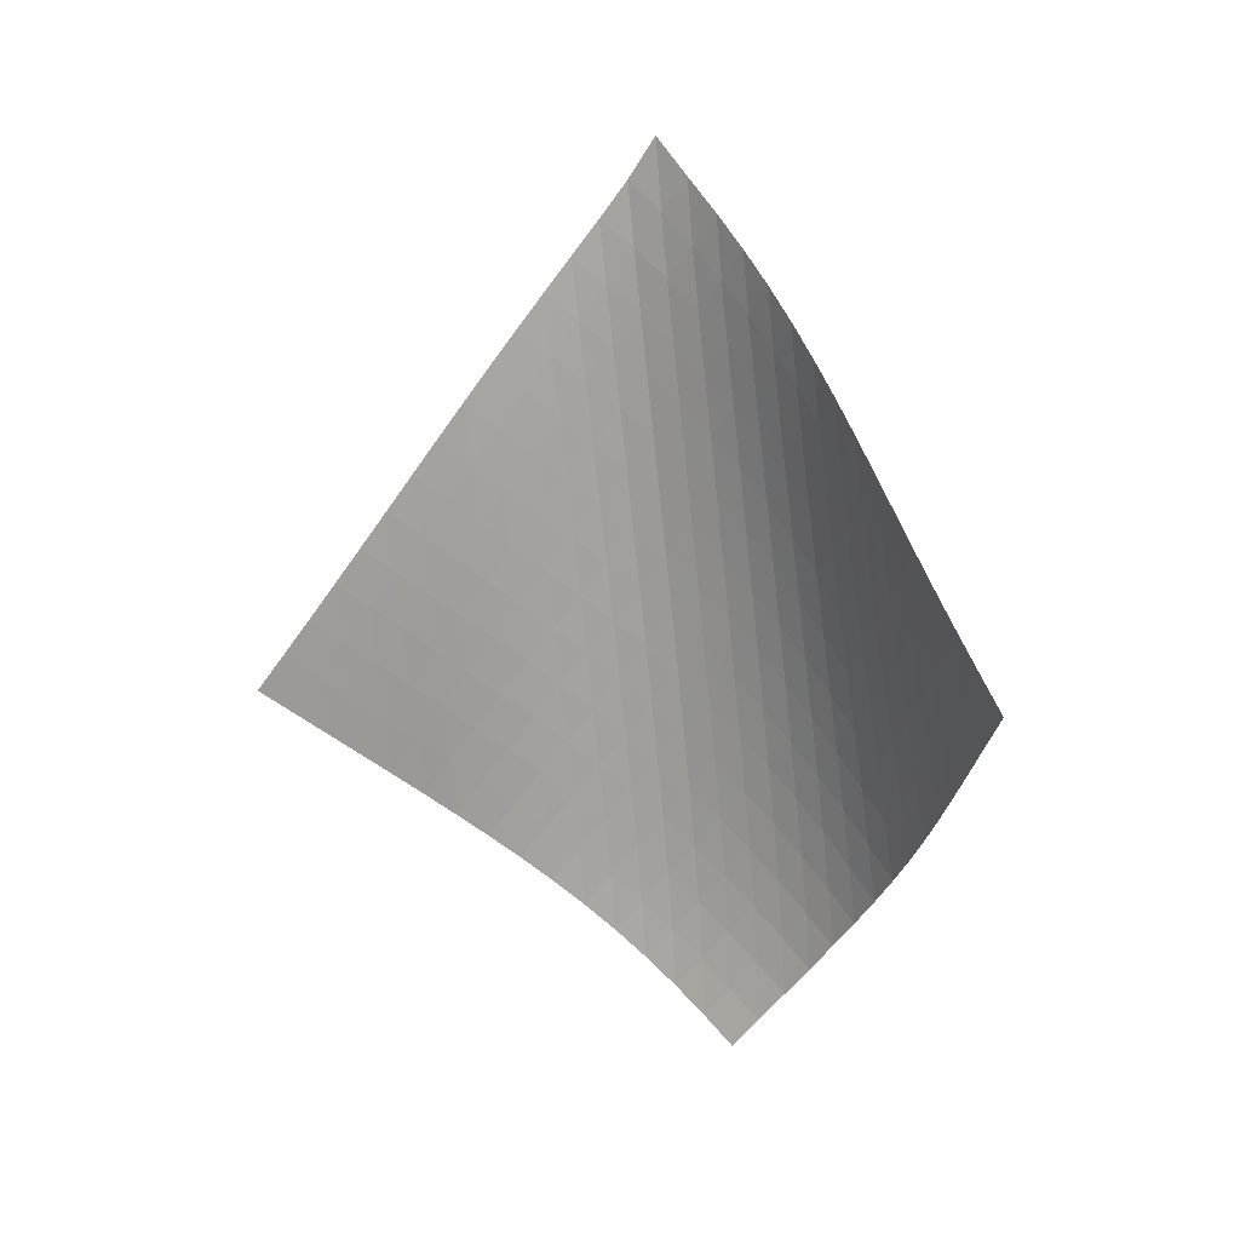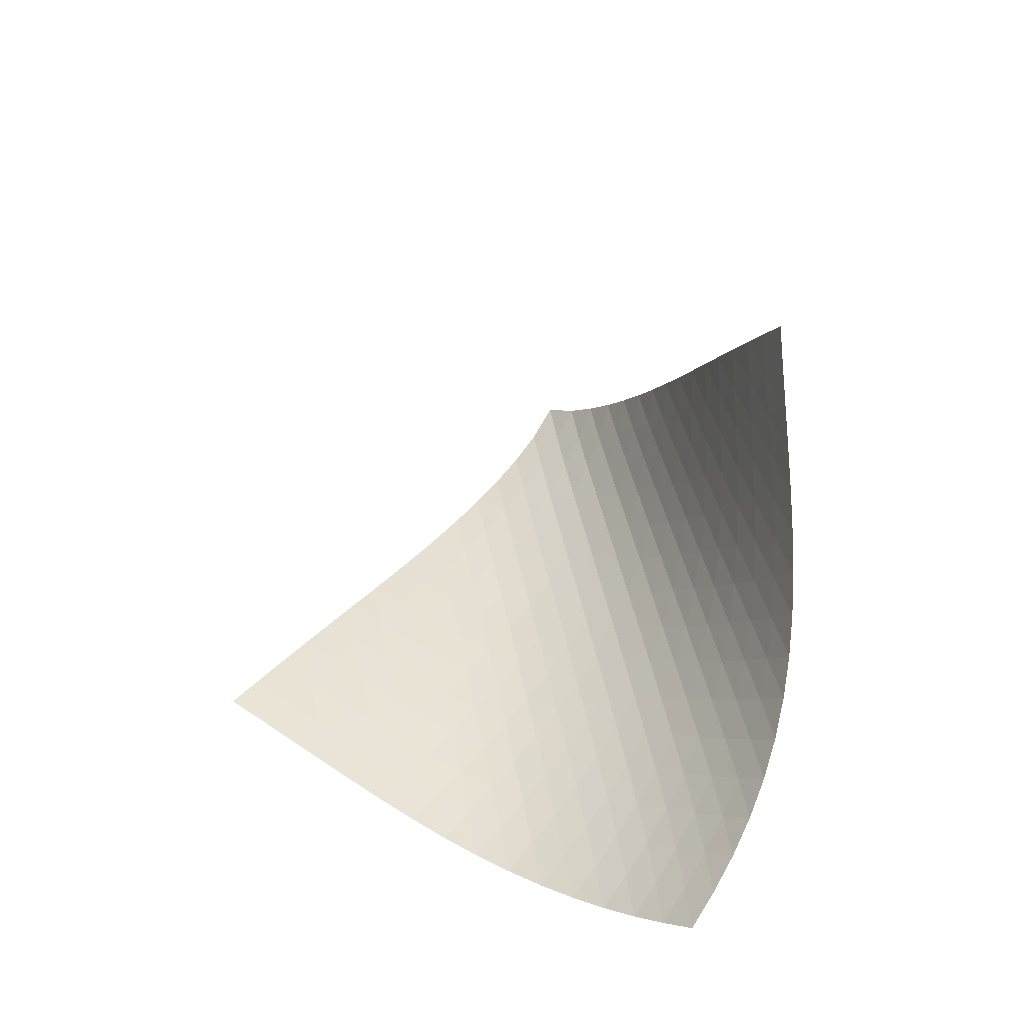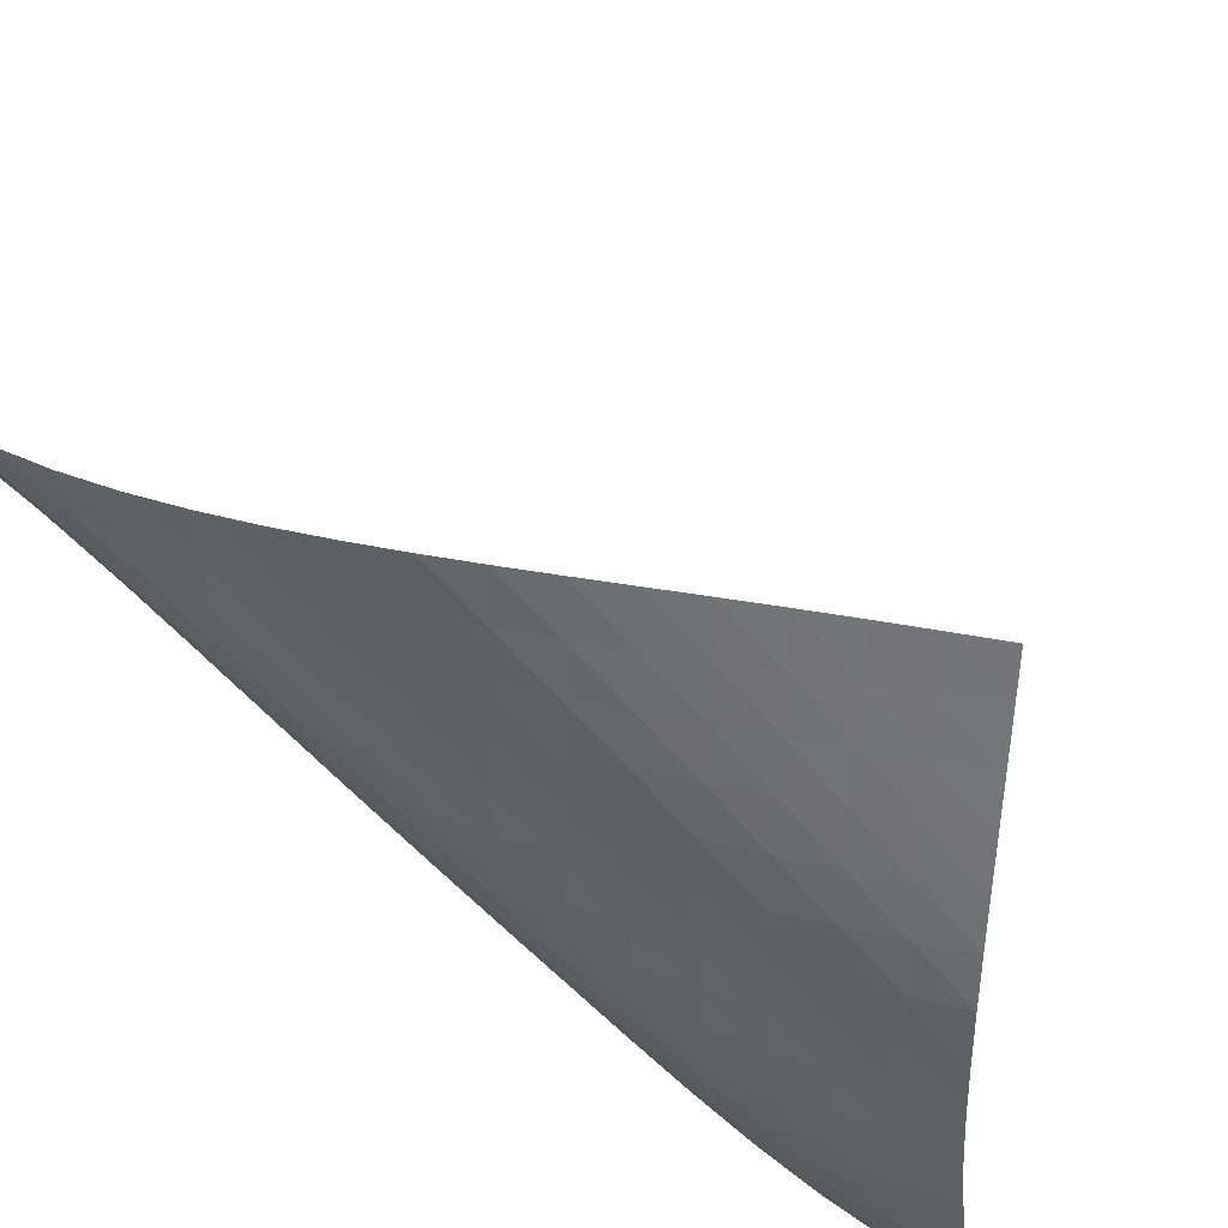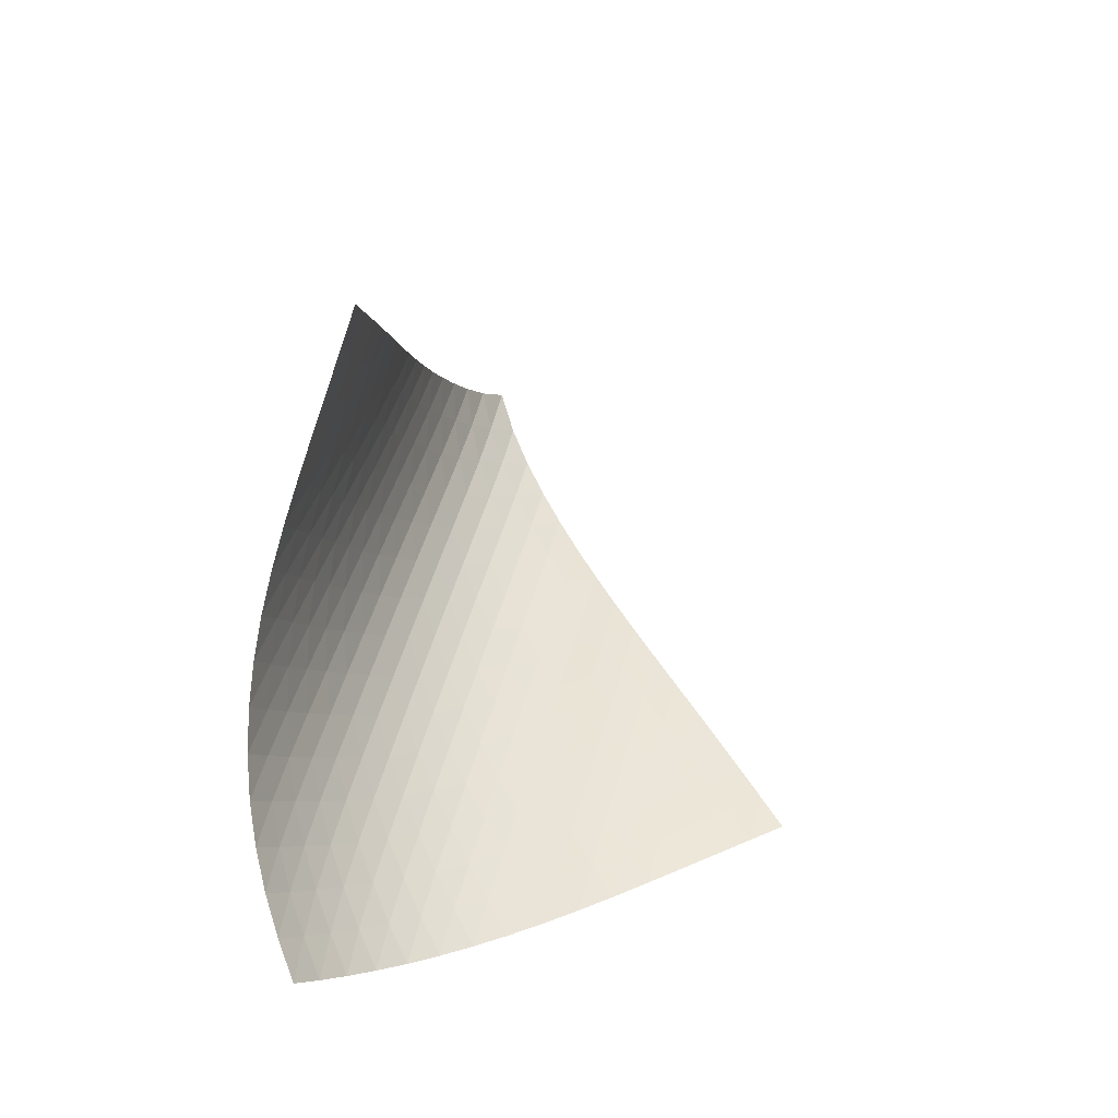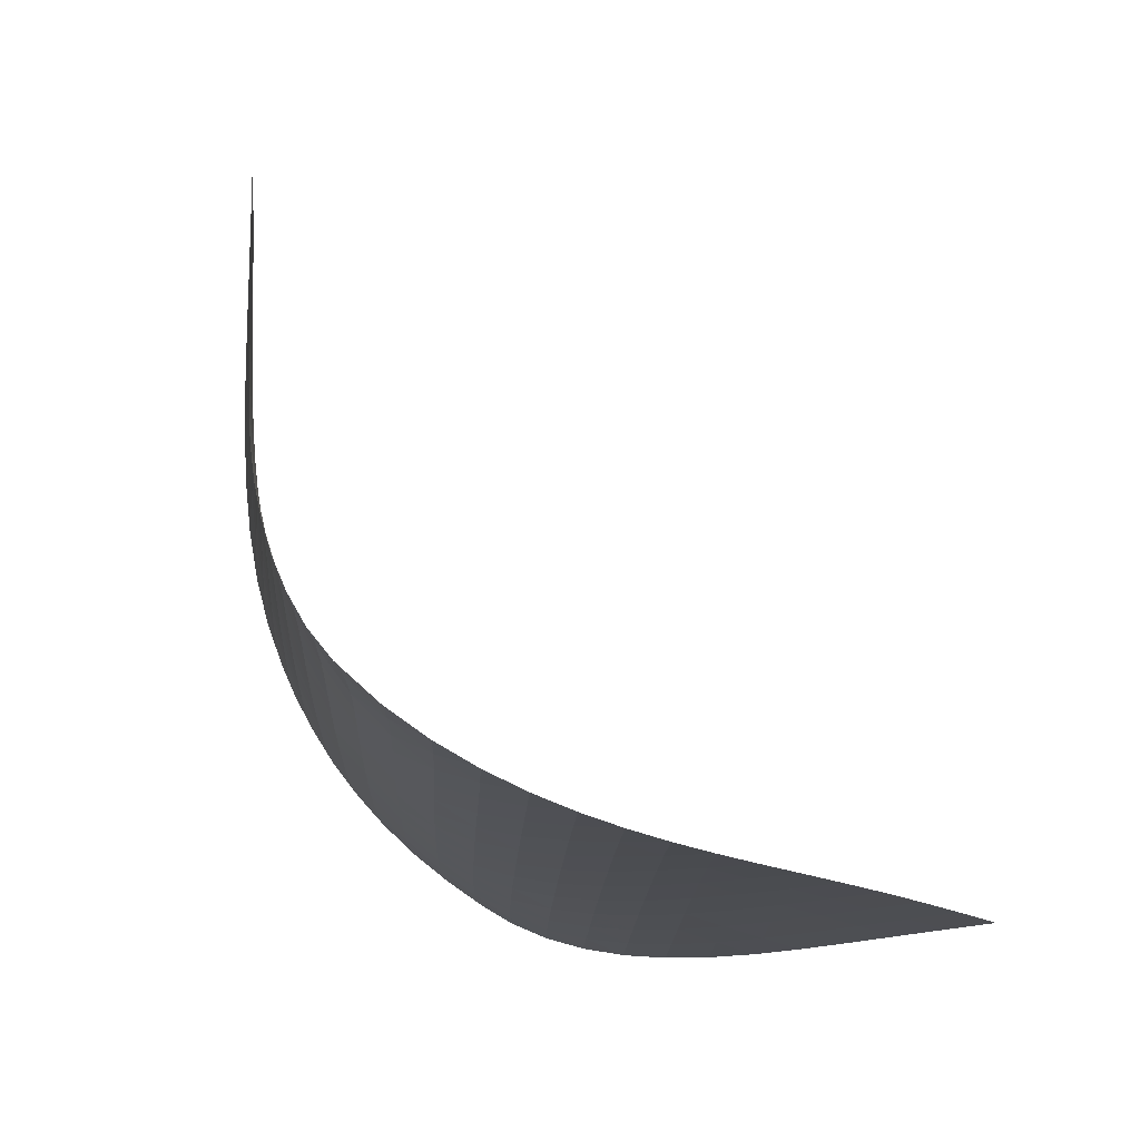
<metadata>
{"format":"obj","ext":"obj","renderer":"f3d","projection":"perspective","resolution":1024,"background":"white","views":[{"elev":2.8,"azim":-21.3,"up":"+Y"},{"elev":-64.5,"azim":-7.8,"up":"+Y"},{"elev":-48.8,"azim":-125.0,"up":"+Z"},{"elev":-58.4,"azim":-100.1,"up":"+Y"},{"elev":-1.2,"azim":-170.9,"up":"+Z"}]}
</metadata>
<code>
v -6.496 -0.04931 6.496
v -2.811 -10.76 13.44
v -13.44 -10.76 2.811
v -3.563 -18.44 3.563
v -12.97 -10.06 3.004
v -12.49 -9.358 3.19
v -12.01 -8.654 3.368
v -11.54 -7.947 3.538
v -11.06 -7.238 3.703
v -10.59 -6.527 3.867
v -10.11 -5.815 4.038
v -9.632 -5.105 4.221
v -9.157 -4.395 4.424
v -8.683 -3.687 4.653
v -8.213 -2.982 4.916
v -7.751 -2.278 5.221
v -7.301 -1.572 5.577
v -6.875 -0.8488 5.995
v -5.995 -0.8488 6.875
v -5.577 -1.572 7.301
v -5.221 -2.278 7.751
v -4.916 -2.982 8.213
v -4.653 -3.687 8.683
v -4.424 -4.395 9.157
v -4.221 -5.105 9.632
v -4.038 -5.815 10.11
v -3.867 -6.527 10.59
v -3.703 -7.238 11.06
v -3.538 -7.947 11.54
v -3.368 -8.654 12.01
v -3.19 -9.358 12.49
v -3.004 -10.06 12.97
v -2.671 -11.21 12.72
v -2.528 -11.67 11.99
v -2.384 -12.12 11.27
v -2.246 -12.57 10.55
v -2.122 -13.03 9.825
v -2.023 -13.5 9.104
v -1.962 -13.98 8.388
v -1.949 -14.47 7.681
v -1.993 -14.98 6.989
v -2.099 -15.51 6.32
v -2.271 -16.07 5.684
v -2.51 -16.64 5.087
v -2.812 -17.23 4.536
v -3.167 -17.83 4.031
v -4.031 -17.83 3.167
v -4.536 -17.23 2.812
v -5.087 -16.64 2.51
v -5.684 -16.07 2.271
v -6.32 -15.51 2.099
v -6.989 -14.98 1.993
v -7.681 -14.47 1.949
v -8.388 -13.98 1.962
v -9.104 -13.5 2.023
v -9.825 -13.03 2.122
v -10.55 -12.57 2.246
v -11.27 -12.12 2.384
v -11.99 -11.67 2.528
v -12.72 -11.21 2.671
v -6.299 -1.462 6.299
v -6.667 -2.128 5.802
v -7.079 -2.806 5.375
v -7.517 -3.491 5.008
v -7.973 -4.183 4.693
v -8.439 -4.88 4.421
v -8.91 -5.582 4.184
v -9.384 -6.287 3.972
v -9.86 -6.993 3.778
v -10.34 -7.7 3.596
v -10.81 -8.406 3.418
v -11.29 -9.111 3.239
v -11.77 -9.814 3.055
v -12.24 -10.51 2.865
v -5.802 -2.128 6.667
v -6.089 -2.731 6.089
v -6.442 -3.366 5.581
v -6.843 -4.023 5.143
v -7.276 -4.695 4.769
v -7.728 -5.378 4.447
v -8.192 -6.068 4.169
v -8.663 -6.765 3.924
v -9.137 -7.464 3.704
v -9.612 -8.166 3.5
v -10.09 -8.868 3.306
v -10.56 -9.57 3.114
v -11.04 -10.27 2.921
v -11.52 -10.97 2.726
v -5.375 -2.806 7.079
v -5.581 -3.366 6.442
v -5.859 -3.96 5.859
v -6.205 -4.583 5.345
v -6.602 -5.229 4.9
v -7.032 -5.892 4.519
v -7.483 -6.568 4.191
v -7.946 -7.253 3.905
v -8.416 -7.943 3.652
v -8.889 -8.638 3.422
v -9.365 -9.334 3.206
v -9.841 -10.03 2.998
v -10.32 -10.73 2.793
v -10.79 -11.42 2.588
v -5.008 -3.491 7.517
v -5.143 -4.023 6.843
v -5.345 -4.583 6.205
v -5.622 -5.173 5.622
v -5.967 -5.79 5.106
v -6.361 -6.43 4.656
v -6.789 -7.086 4.268
v -7.239 -7.756 3.932
v -7.701 -8.434 3.637
v -8.17 -9.119 3.373
v -8.643 -9.808 3.13
v -9.118 -10.5 2.9
v -9.594 -11.19 2.677
v -10.07 -11.88 2.459
v -4.693 -4.183 7.973
v -4.769 -4.695 7.276
v -4.9 -5.229 6.602
v -5.106 -5.79 5.967
v -5.386 -6.379 5.386
v -5.731 -6.992 4.869
v -6.124 -7.627 4.416
v -6.55 -8.278 4.021
v -6.997 -8.942 3.675
v -7.458 -9.614 3.368
v -7.926 -10.29 3.09
v -8.398 -10.97 2.831
v -8.872 -11.66 2.585
v -9.348 -12.34 2.349
v -4.421 -4.88 8.439
v -4.447 -5.378 7.728
v -4.519 -5.892 7.032
v -4.656 -6.43 6.361
v -4.869 -6.992 5.731
v -5.154 -7.581 5.154
v -5.5 -8.192 4.637
v -5.891 -8.823 4.18
v -6.314 -9.469 3.777
v -6.759 -10.13 3.42
v -7.217 -10.79 3.1
v -7.683 -11.46 2.805
v -8.154 -12.14 2.53
v -8.628 -12.82 2.269
v -4.184 -5.582 8.91
v -4.169 -6.068 8.192
v -4.191 -6.568 7.483
v -4.268 -7.086 6.789
v -4.416 -7.627 6.124
v -4.637 -8.192 5.5
v -4.927 -8.781 4.927
v -5.273 -9.391 4.41
v -5.662 -10.02 3.948
v -6.083 -10.66 3.537
v -6.524 -11.31 3.168
v -6.98 -11.97 2.833
v -7.444 -12.64 2.522
v -7.914 -13.3 2.232
v -3.972 -6.287 9.384
v -3.924 -6.765 8.663
v -3.905 -7.253 7.946
v -3.932 -7.756 7.239
v -4.021 -8.278 6.55
v -4.18 -8.823 5.891
v -4.41 -9.391 5.273
v -4.703 -9.98 4.703
v -5.05 -10.59 4.187
v -5.438 -11.21 3.721
v -5.856 -11.85 3.301
v -6.294 -12.5 2.92
v -6.747 -13.15 2.57
v -7.21 -13.81 2.247
v -3.778 -6.993 9.86
v -3.704 -7.464 9.137
v -3.652 -7.943 8.416
v -3.637 -8.434 7.701
v -3.675 -8.942 6.997
v -3.777 -9.469 6.314
v -3.948 -10.02 5.662
v -4.187 -10.59 5.05
v -4.485 -11.18 4.485
v -4.832 -11.79 3.968
v -5.219 -12.41 3.499
v -5.635 -13.04 3.072
v -6.072 -13.68 2.681
v -6.525 -14.33 2.322
v -3.596 -7.7 10.34
v -3.5 -8.166 9.612
v -3.422 -8.638 8.889
v -3.373 -9.119 8.17
v -3.368 -9.614 7.458
v -3.42 -10.13 6.759
v -3.537 -10.66 6.083
v -3.721 -11.21 5.438
v -3.968 -11.79 4.832
v -4.271 -12.38 4.271
v -4.622 -12.98 3.756
v -5.01 -13.6 3.285
v -5.426 -14.23 2.855
v -5.865 -14.87 2.46
v -3.418 -8.406 10.81
v -3.306 -8.868 10.09
v -3.206 -9.334 9.365
v -3.13 -9.808 8.643
v -3.09 -10.29 7.926
v -3.1 -10.79 7.217
v -3.168 -11.31 6.524
v -3.301 -11.85 5.856
v -3.499 -12.41 5.219
v -3.756 -12.98 4.622
v -4.068 -13.58 4.068
v -4.424 -14.19 3.558
v -4.818 -14.81 3.092
v -5.24 -15.43 2.664
v -3.239 -9.111 11.29
v -3.114 -9.57 10.56
v -2.998 -10.03 9.841
v -2.9 -10.5 9.118
v -2.831 -10.97 8.398
v -2.805 -11.46 7.683
v -2.833 -11.97 6.98
v -2.92 -12.5 6.294
v -3.072 -13.04 5.635
v -3.285 -13.6 5.01
v -3.558 -14.19 4.424
v -3.883 -14.78 3.883
v -4.252 -15.39 3.387
v -4.656 -16.01 2.931
v -3.055 -9.814 11.77
v -2.921 -10.27 11.04
v -2.793 -10.73 10.32
v -2.677 -11.19 9.594
v -2.585 -11.66 8.872
v -2.53 -12.14 8.154
v -2.522 -12.64 7.444
v -2.57 -13.15 6.747
v -2.681 -13.68 6.072
v -2.855 -14.23 5.426
v -3.092 -14.81 4.818
v -3.387 -15.39 4.252
v -3.732 -16 3.732
v -4.119 -16.61 3.255
v -2.865 -10.51 12.24
v -2.726 -10.97 11.52
v -2.588 -11.42 10.79
v -2.459 -11.88 10.07
v -2.349 -12.34 9.348
v -2.269 -12.82 8.628
v -2.232 -13.3 7.914
v -2.247 -13.81 7.21
v -2.322 -14.33 6.525
v -2.46 -14.87 5.865
v -2.664 -15.43 5.24
v -2.931 -16.01 4.656
v -3.255 -16.61 4.119
v -3.626 -17.22 3.626
f 256 46 4
f 256 4 47
f 5 74 60
f 5 60 3
f 74 88 59
f 74 59 60
f 88 102 58
f 88 58 59
f 102 116 57
f 102 57 58
f 116 130 56
f 116 56 57
f 130 144 55
f 130 55 56
f 144 158 54
f 144 54 55
f 158 172 53
f 158 53 54
f 172 186 52
f 172 52 53
f 186 200 51
f 186 51 52
f 200 214 50
f 200 50 51
f 214 228 49
f 214 49 50
f 228 242 48
f 228 48 49
f 242 256 47
f 242 47 48
f 1 19 61
f 1 61 18
f 18 61 62
f 18 62 17
f 17 62 63
f 17 63 16
f 16 63 64
f 16 64 15
f 15 64 65
f 15 65 14
f 14 65 66
f 14 66 13
f 13 66 67
f 13 67 12
f 12 67 68
f 12 68 11
f 11 68 69
f 11 69 10
f 10 69 70
f 10 70 9
f 9 70 71
f 9 71 8
f 8 71 72
f 8 72 7
f 7 72 73
f 7 73 6
f 6 73 74
f 6 74 5
f 19 20 75
f 19 75 61
f 61 75 76
f 61 76 62
f 62 76 77
f 62 77 63
f 63 77 78
f 63 78 64
f 64 78 79
f 64 79 65
f 65 79 80
f 65 80 66
f 66 80 81
f 66 81 67
f 67 81 82
f 67 82 68
f 68 82 83
f 68 83 69
f 69 83 84
f 69 84 70
f 70 84 85
f 70 85 71
f 71 85 86
f 71 86 72
f 72 86 87
f 72 87 73
f 73 87 88
f 73 88 74
f 20 21 89
f 20 89 75
f 75 89 90
f 75 90 76
f 76 90 91
f 76 91 77
f 77 91 92
f 77 92 78
f 78 92 93
f 78 93 79
f 79 93 94
f 79 94 80
f 80 94 95
f 80 95 81
f 81 95 96
f 81 96 82
f 82 96 97
f 82 97 83
f 83 97 98
f 83 98 84
f 84 98 99
f 84 99 85
f 85 99 100
f 85 100 86
f 86 100 101
f 86 101 87
f 87 101 102
f 87 102 88
f 21 22 103
f 21 103 89
f 89 103 104
f 89 104 90
f 90 104 105
f 90 105 91
f 91 105 106
f 91 106 92
f 92 106 107
f 92 107 93
f 93 107 108
f 93 108 94
f 94 108 109
f 94 109 95
f 95 109 110
f 95 110 96
f 96 110 111
f 96 111 97
f 97 111 112
f 97 112 98
f 98 112 113
f 98 113 99
f 99 113 114
f 99 114 100
f 100 114 115
f 100 115 101
f 101 115 116
f 101 116 102
f 22 23 117
f 22 117 103
f 103 117 118
f 103 118 104
f 104 118 119
f 104 119 105
f 105 119 120
f 105 120 106
f 106 120 121
f 106 121 107
f 107 121 122
f 107 122 108
f 108 122 123
f 108 123 109
f 109 123 124
f 109 124 110
f 110 124 125
f 110 125 111
f 111 125 126
f 111 126 112
f 112 126 127
f 112 127 113
f 113 127 128
f 113 128 114
f 114 128 129
f 114 129 115
f 115 129 130
f 115 130 116
f 23 24 131
f 23 131 117
f 117 131 132
f 117 132 118
f 118 132 133
f 118 133 119
f 119 133 134
f 119 134 120
f 120 134 135
f 120 135 121
f 121 135 136
f 121 136 122
f 122 136 137
f 122 137 123
f 123 137 138
f 123 138 124
f 124 138 139
f 124 139 125
f 125 139 140
f 125 140 126
f 126 140 141
f 126 141 127
f 127 141 142
f 127 142 128
f 128 142 143
f 128 143 129
f 129 143 144
f 129 144 130
f 24 25 145
f 24 145 131
f 131 145 146
f 131 146 132
f 132 146 147
f 132 147 133
f 133 147 148
f 133 148 134
f 134 148 149
f 134 149 135
f 135 149 150
f 135 150 136
f 136 150 151
f 136 151 137
f 137 151 152
f 137 152 138
f 138 152 153
f 138 153 139
f 139 153 154
f 139 154 140
f 140 154 155
f 140 155 141
f 141 155 156
f 141 156 142
f 142 156 157
f 142 157 143
f 143 157 158
f 143 158 144
f 25 26 159
f 25 159 145
f 145 159 160
f 145 160 146
f 146 160 161
f 146 161 147
f 147 161 162
f 147 162 148
f 148 162 163
f 148 163 149
f 149 163 164
f 149 164 150
f 150 164 165
f 150 165 151
f 151 165 166
f 151 166 152
f 152 166 167
f 152 167 153
f 153 167 168
f 153 168 154
f 154 168 169
f 154 169 155
f 155 169 170
f 155 170 156
f 156 170 171
f 156 171 157
f 157 171 172
f 157 172 158
f 26 27 173
f 26 173 159
f 159 173 174
f 159 174 160
f 160 174 175
f 160 175 161
f 161 175 176
f 161 176 162
f 162 176 177
f 162 177 163
f 163 177 178
f 163 178 164
f 164 178 179
f 164 179 165
f 165 179 180
f 165 180 166
f 166 180 181
f 166 181 167
f 167 181 182
f 167 182 168
f 168 182 183
f 168 183 169
f 169 183 184
f 169 184 170
f 170 184 185
f 170 185 171
f 171 185 186
f 171 186 172
f 27 28 187
f 27 187 173
f 173 187 188
f 173 188 174
f 174 188 189
f 174 189 175
f 175 189 190
f 175 190 176
f 176 190 191
f 176 191 177
f 177 191 192
f 177 192 178
f 178 192 193
f 178 193 179
f 179 193 194
f 179 194 180
f 180 194 195
f 180 195 181
f 181 195 196
f 181 196 182
f 182 196 197
f 182 197 183
f 183 197 198
f 183 198 184
f 184 198 199
f 184 199 185
f 185 199 200
f 185 200 186
f 28 29 201
f 28 201 187
f 187 201 202
f 187 202 188
f 188 202 203
f 188 203 189
f 189 203 204
f 189 204 190
f 190 204 205
f 190 205 191
f 191 205 206
f 191 206 192
f 192 206 207
f 192 207 193
f 193 207 208
f 193 208 194
f 194 208 209
f 194 209 195
f 195 209 210
f 195 210 196
f 196 210 211
f 196 211 197
f 197 211 212
f 197 212 198
f 198 212 213
f 198 213 199
f 199 213 214
f 199 214 200
f 29 30 215
f 29 215 201
f 201 215 216
f 201 216 202
f 202 216 217
f 202 217 203
f 203 217 218
f 203 218 204
f 204 218 219
f 204 219 205
f 205 219 220
f 205 220 206
f 206 220 221
f 206 221 207
f 207 221 222
f 207 222 208
f 208 222 223
f 208 223 209
f 209 223 224
f 209 224 210
f 210 224 225
f 210 225 211
f 211 225 226
f 211 226 212
f 212 226 227
f 212 227 213
f 213 227 228
f 213 228 214
f 30 31 229
f 30 229 215
f 215 229 230
f 215 230 216
f 216 230 231
f 216 231 217
f 217 231 232
f 217 232 218
f 218 232 233
f 218 233 219
f 219 233 234
f 219 234 220
f 220 234 235
f 220 235 221
f 221 235 236
f 221 236 222
f 222 236 237
f 222 237 223
f 223 237 238
f 223 238 224
f 224 238 239
f 224 239 225
f 225 239 240
f 225 240 226
f 226 240 241
f 226 241 227
f 227 241 242
f 227 242 228
f 31 32 243
f 31 243 229
f 229 243 244
f 229 244 230
f 230 244 245
f 230 245 231
f 231 245 246
f 231 246 232
f 232 246 247
f 232 247 233
f 233 247 248
f 233 248 234
f 234 248 249
f 234 249 235
f 235 249 250
f 235 250 236
f 236 250 251
f 236 251 237
f 237 251 252
f 237 252 238
f 238 252 253
f 238 253 239
f 239 253 254
f 239 254 240
f 240 254 255
f 240 255 241
f 241 255 256
f 241 256 242
f 32 2 33
f 32 33 243
f 243 33 34
f 243 34 244
f 244 34 35
f 244 35 245
f 245 35 36
f 245 36 246
f 246 36 37
f 246 37 247
f 247 37 38
f 247 38 248
f 248 38 39
f 248 39 249
f 249 39 40
f 249 40 250
f 250 40 41
f 250 41 251
f 251 41 42
f 251 42 252
f 252 42 43
f 252 43 253
f 253 43 44
f 253 44 254
f 254 44 45
f 254 45 255
f 255 45 46
f 255 46 256

</code>
